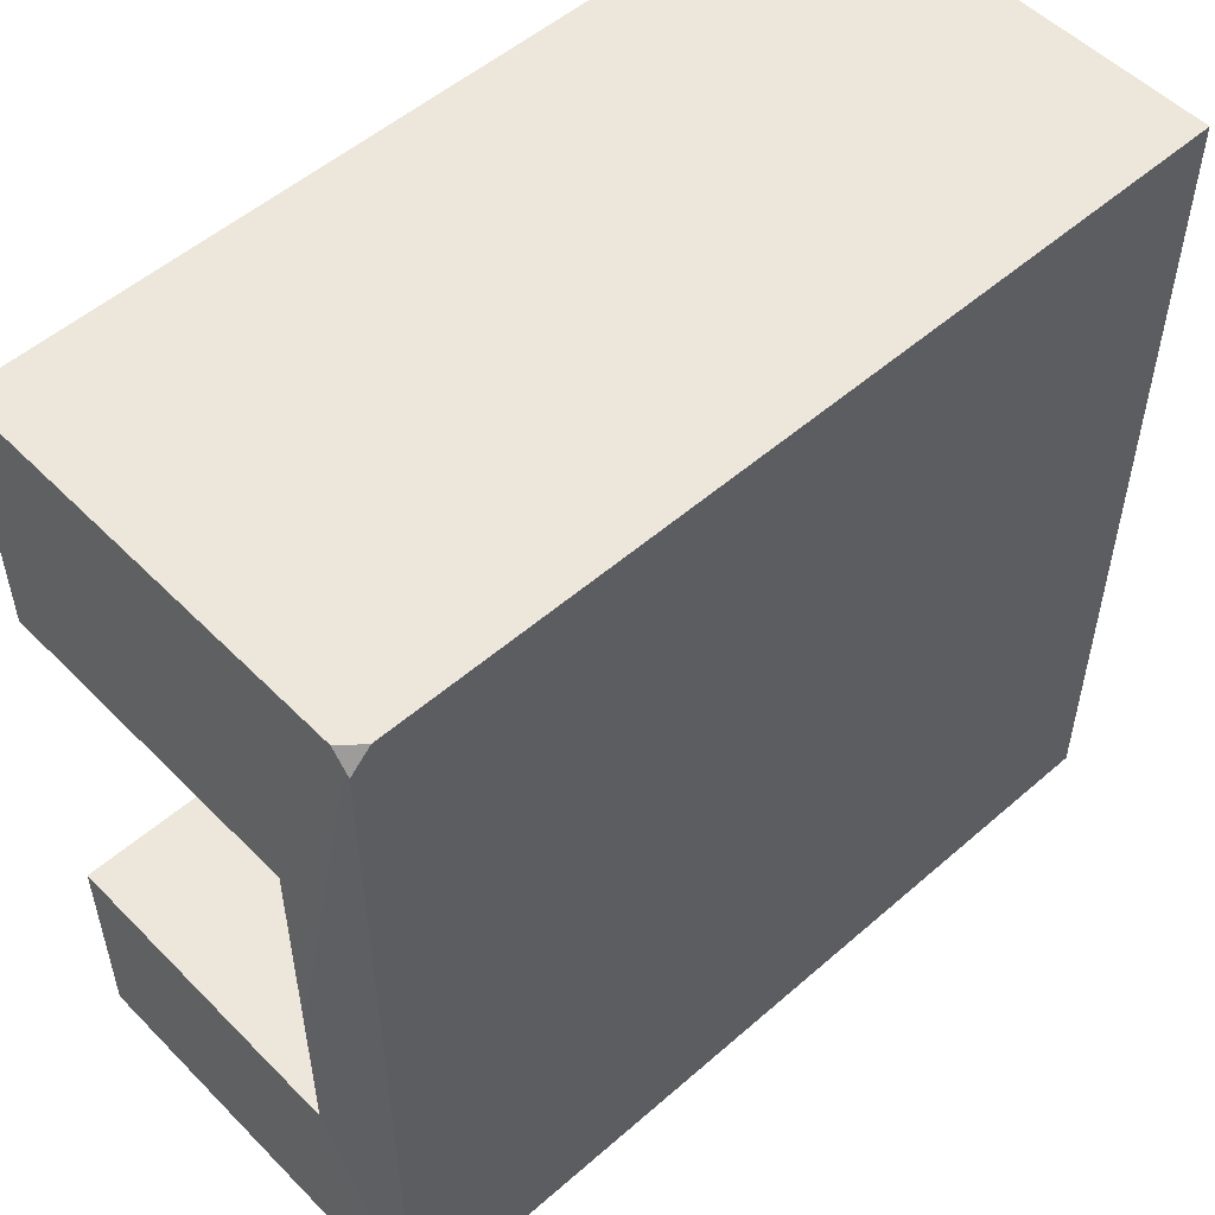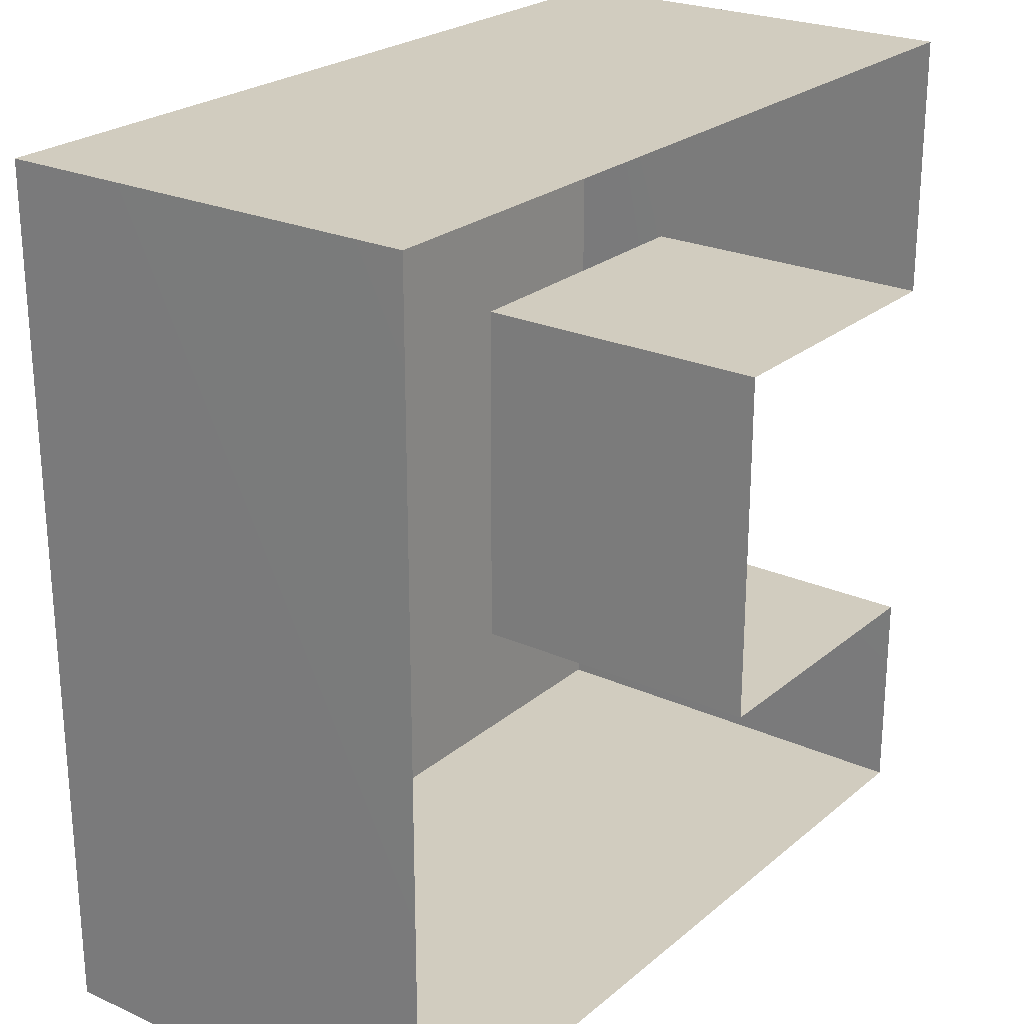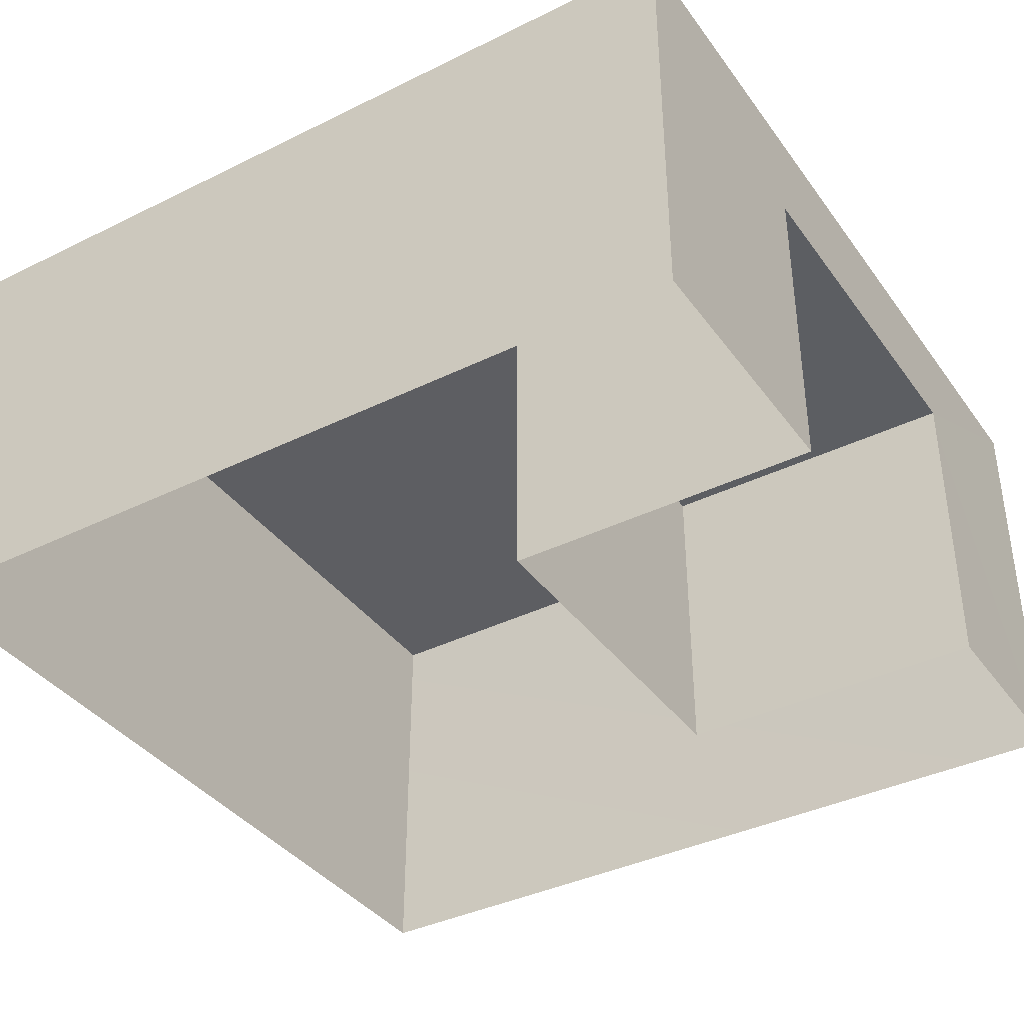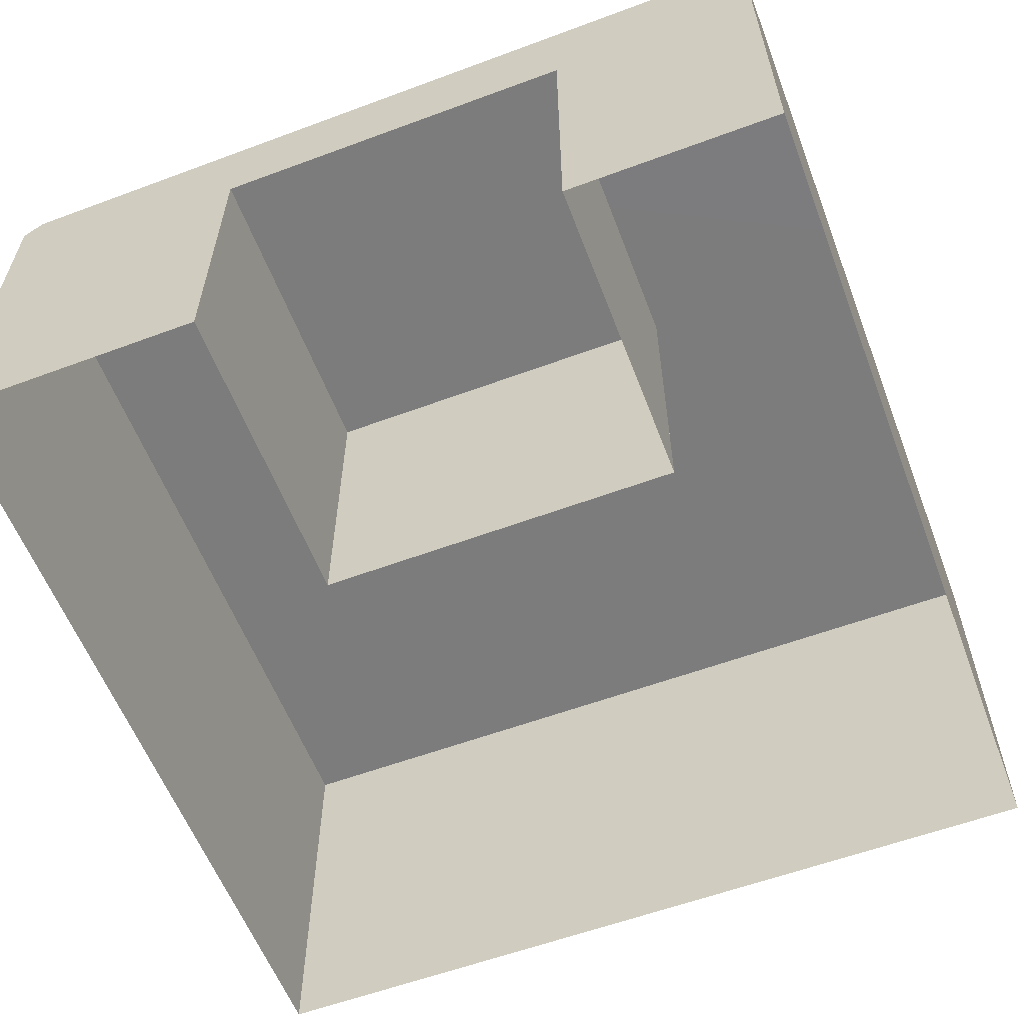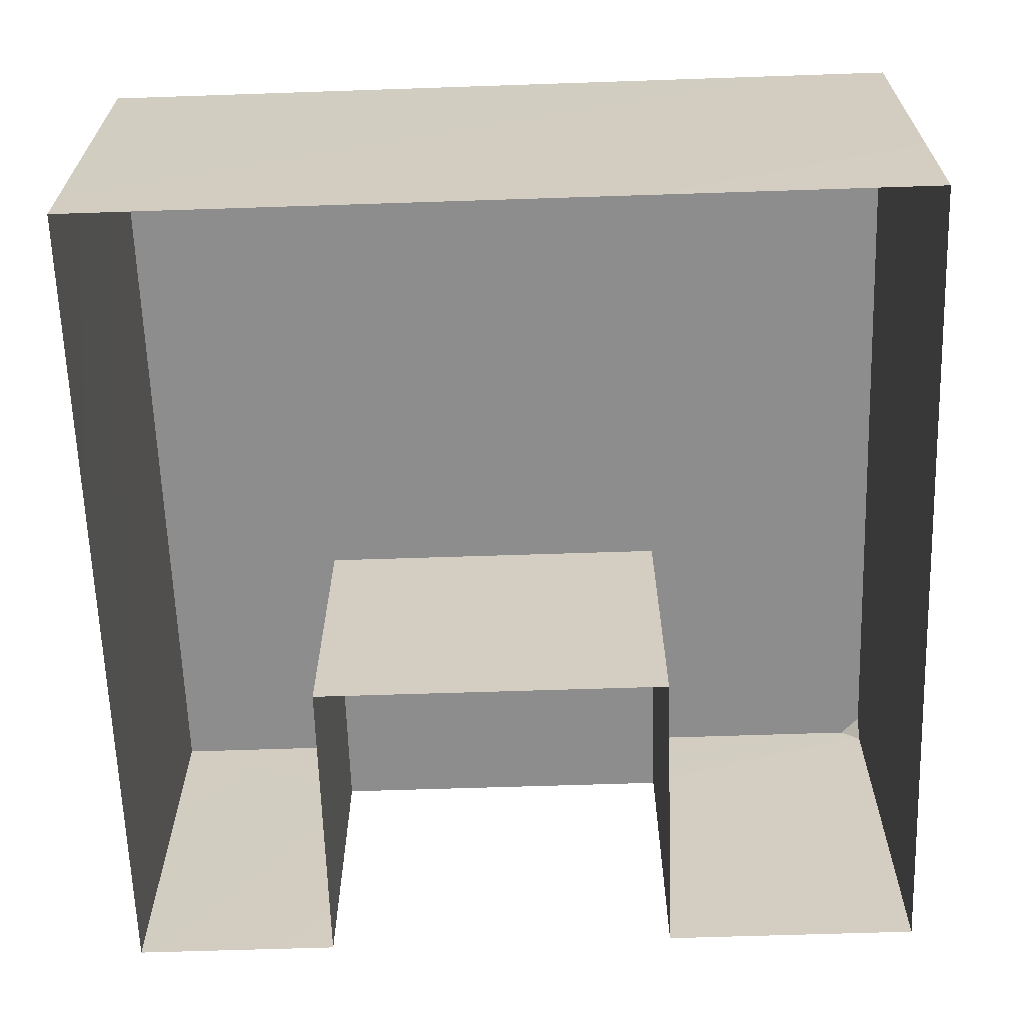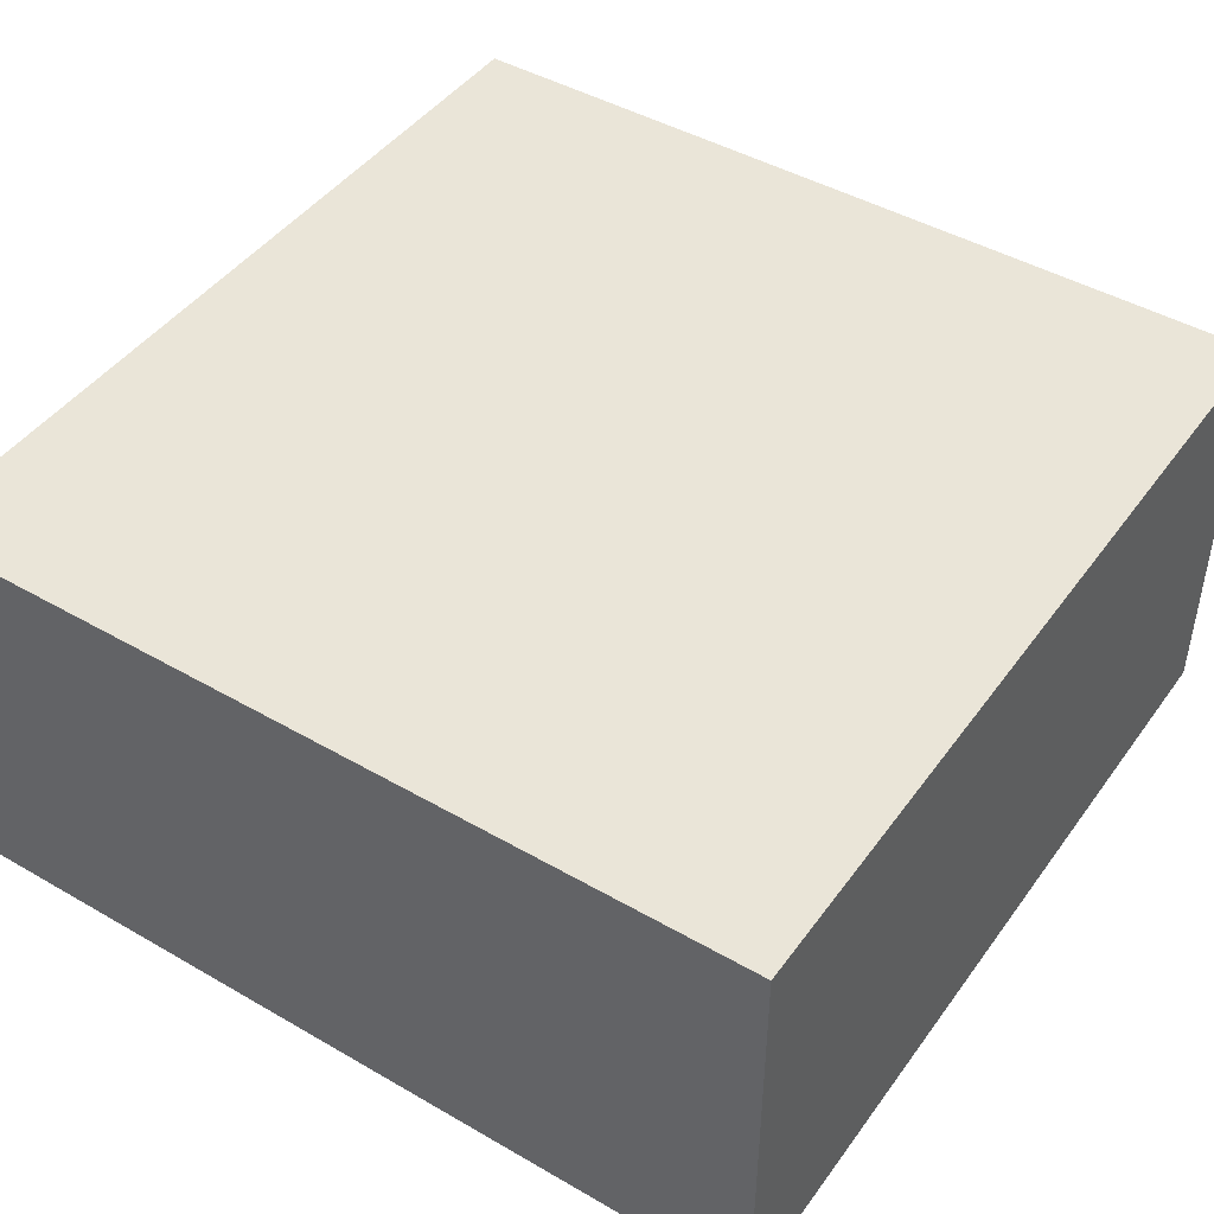
<metadata>
{"format":"obj","ext":"obj","renderer":"f3d","projection":"perspective","resolution":1024,"background":"white","views":[{"elev":52.9,"azim":137.0,"up":"+Z"},{"elev":24.0,"azim":-53.4,"up":"+Z"},{"elev":-38.2,"azim":31.9,"up":"+Y"},{"elev":-58.8,"azim":110.9,"up":"+Y"},{"elev":-64.7,"azim":-88.1,"up":"+Y"},{"elev":45.2,"azim":-56.3,"up":"+Y"}]}
</metadata>
<code>
g pb_Mesh434044
v -12 0 0
v -12 0 -16
v -12 8 0
v -11.99 7.966 -16.03
v -12 0 -16
v 4 0 -16
v -11.99 7.966 -16.03
v 4.012 8.001 -15.99
v -2 0 -12
v -2 0 -5
v -2 6 -12
v -2 6 -5
v 4.012 8.001 -15.99
v 4 0 -16
v 4 6 -12
v 4 0 -12
v 4 0 0
v 4 7.688 0
v 4 0 -5
v 4 6 -5
v 4 6 -12
v 4 0 -12
v -2 6 -12
v -2 0 -12
v 4 0 -5
v 4 6 -5
v -2 0 -5
v -2 6 -5
v 4 6 -5
v 4 6 -12
v -2 6 -5
v -2 6 -12
v 4 0 0
v -12 0 0
v -12 8 0
v 3.625 8 0
v 4 7.688 0
v 4 7.688 0
v 3.625 8 0
v 4 8 -0.375
v 3.625 8 0
v -12 8 0
v -11.99 7.966 -16.03
v 4.012 8.001 -15.99
v 4 8 -0.375
v 4 7.688 0
v 4 8 -0.375
v 4.012 8.001 -15.99
v 4 6 -12
v 4 6 -5
g pb_Mesh434044_0
f 3 2 1
f 3 4 2
f 7 6 5
f 7 8 6
f 11 10 9
f 11 12 10
f 15 14 13
f 15 16 14
f 19 18 17
f 19 20 18
f 23 22 21
f 23 24 22
f 27 26 25
f 27 28 26
f 31 30 29
f 31 32 30
f 36 33 37
f 33 36 34
f 36 35 34
f 40 39 38
f 41 43 42
f 45 44 43
f 41 45 43
f 47 49 48
f 50 49 47
f 46 50 47

</code>
